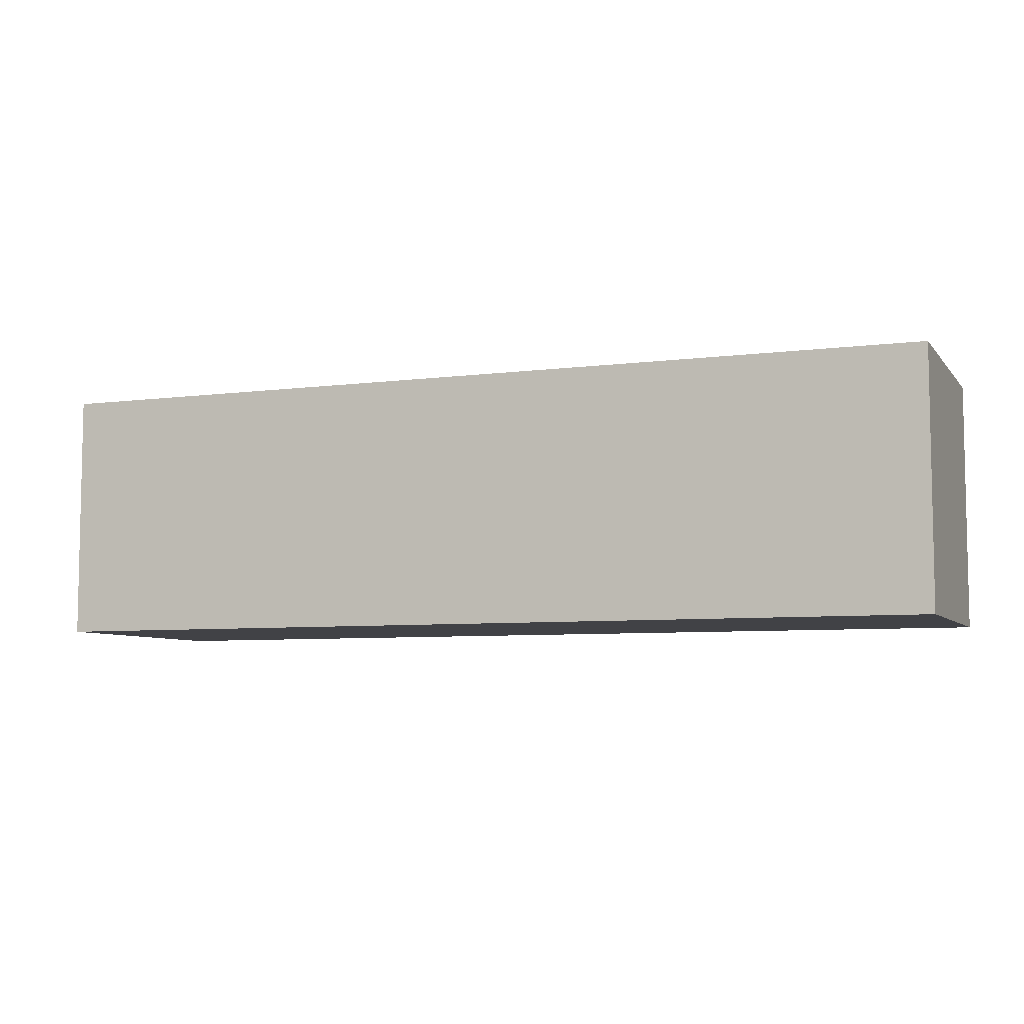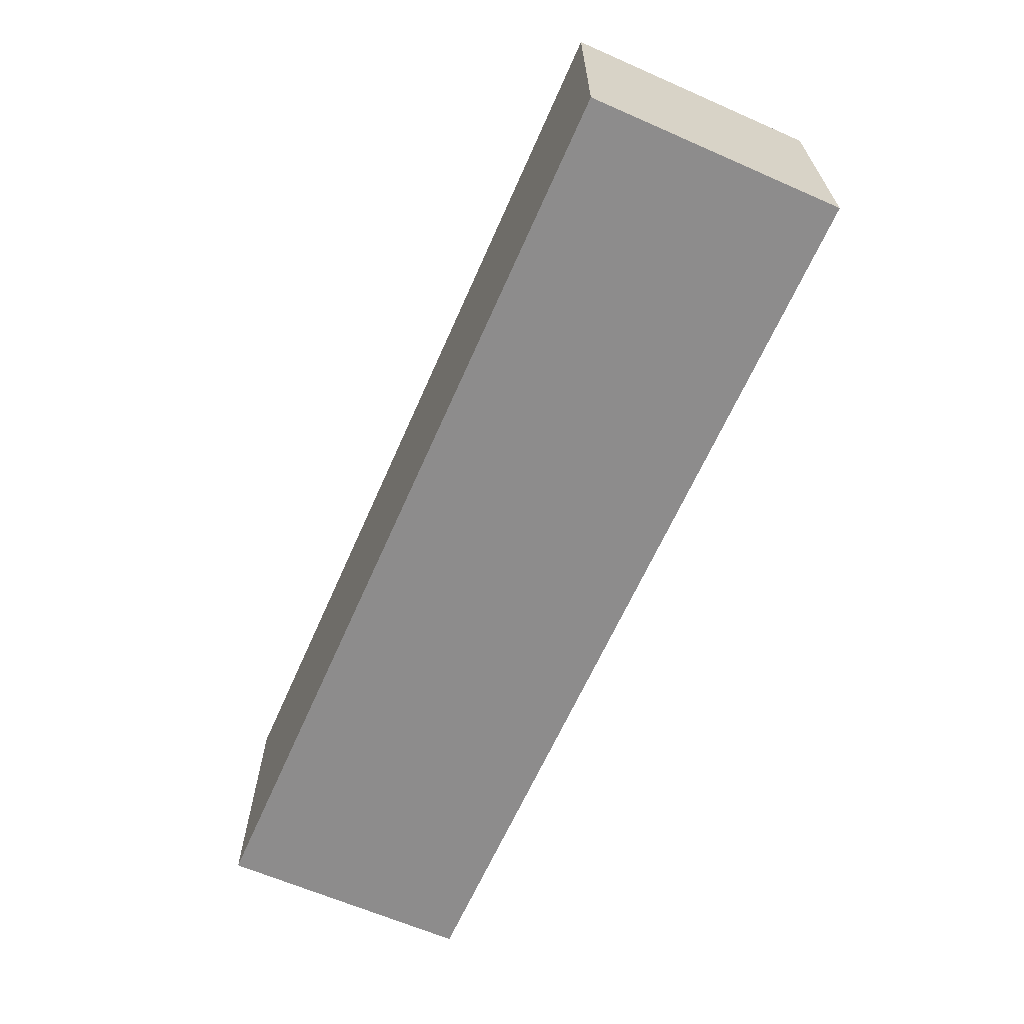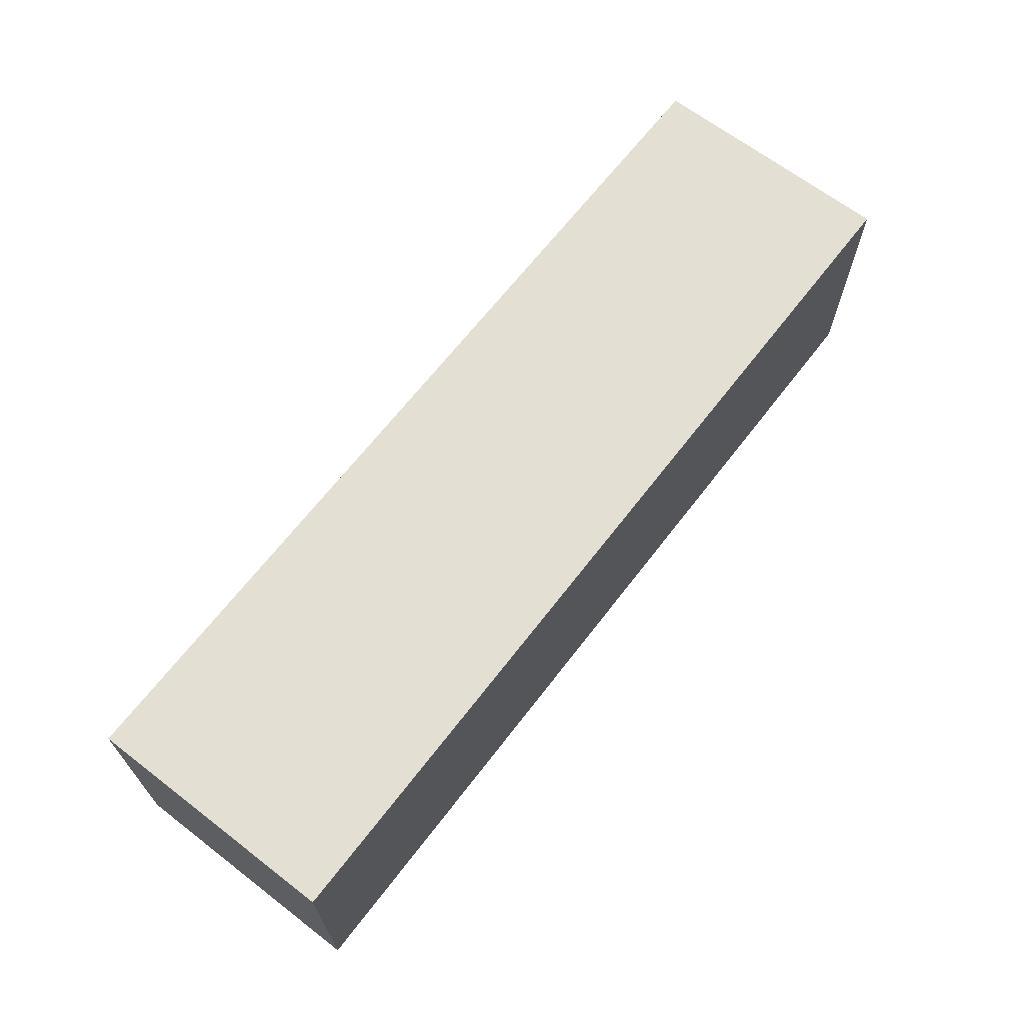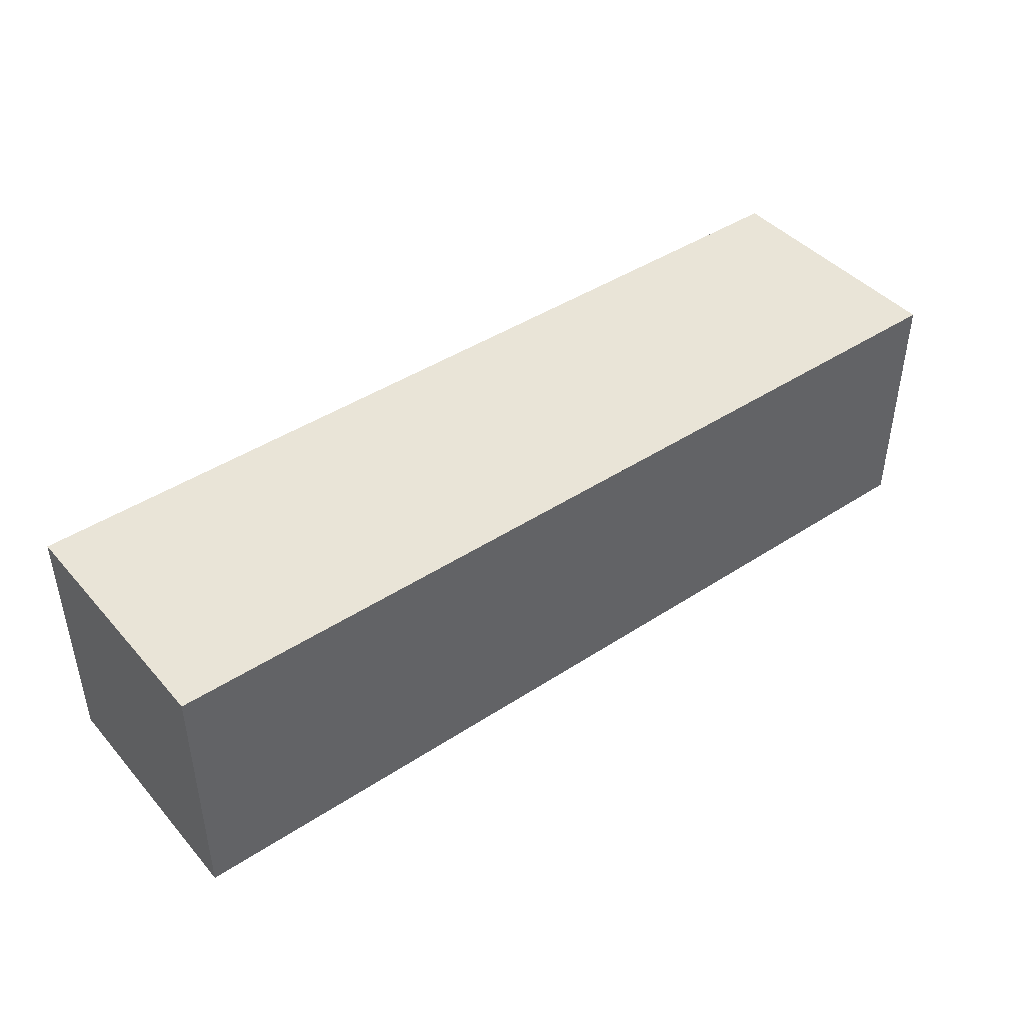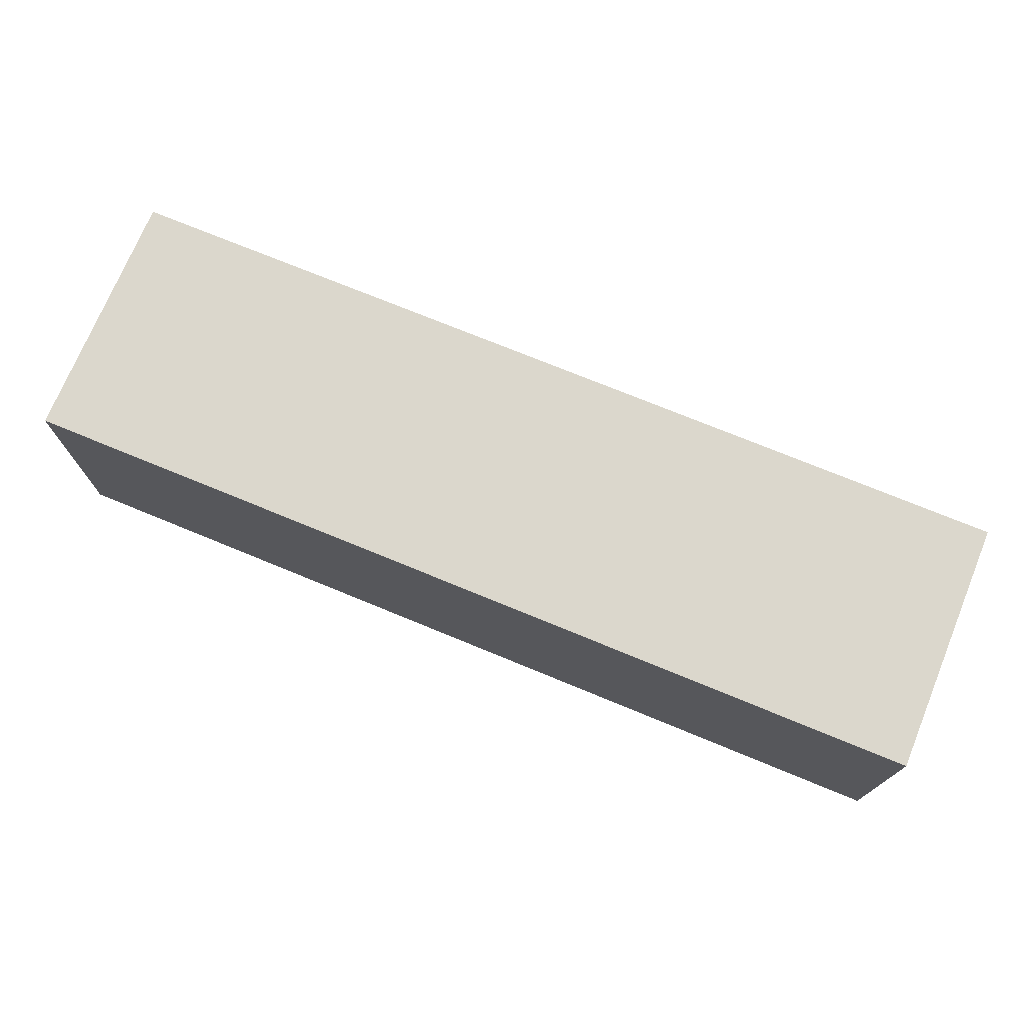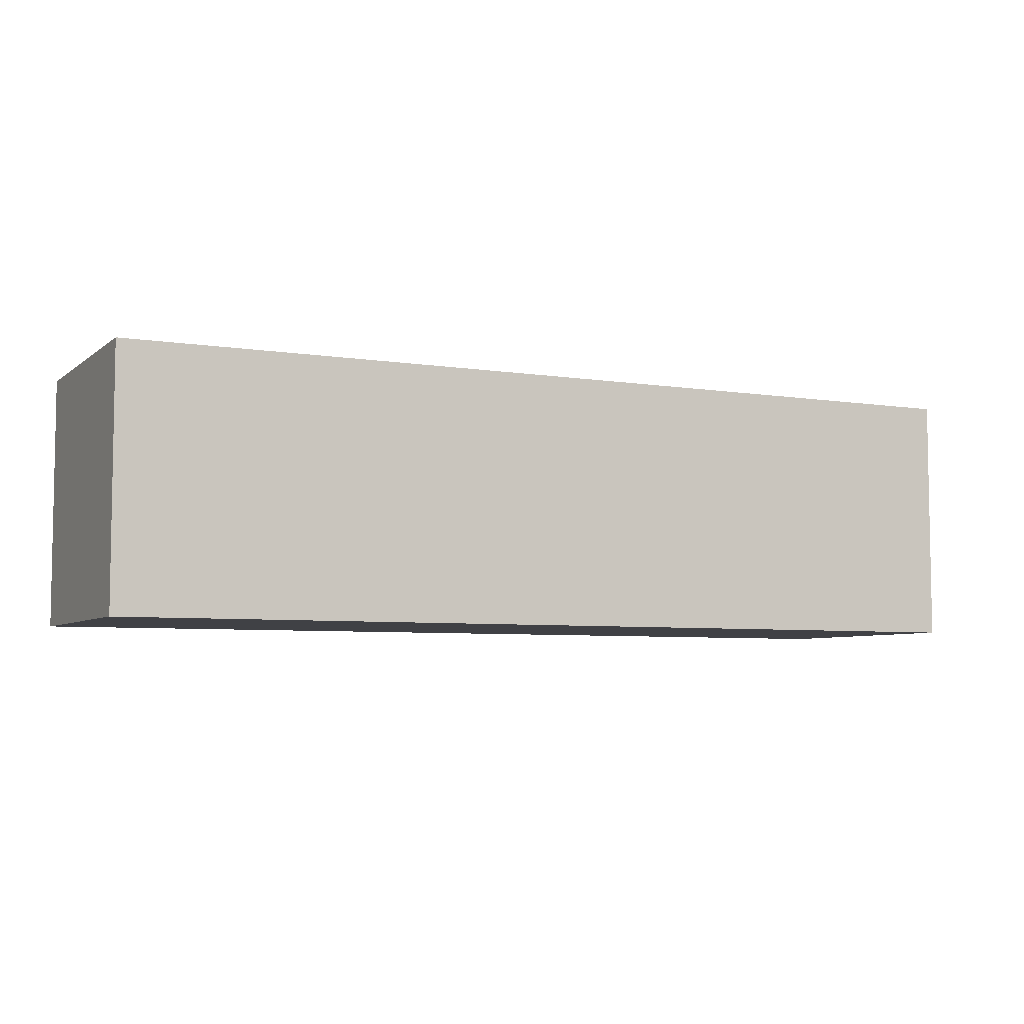
<metadata>
{"format":"obj","ext":"obj","renderer":"f3d","projection":"perspective","resolution":1024,"background":"white","views":[{"elev":-6.6,"azim":21.2,"up":"+Z"},{"elev":-64.3,"azim":66.2,"up":"+Y"},{"elev":66.5,"azim":-52.4,"up":"+Y"},{"elev":43.1,"azim":-37.8,"up":"+Z"},{"elev":73.3,"azim":22.4,"up":"+Y"},{"elev":-5.9,"azim":-26.1,"up":"+Z"}]}
</metadata>
<code>
v 52 -105 125
v 52 -126 125
v 52 -130 125
v 52 -130 174
v 52 -105 174
v 52 -81 125
v 231 -81 125
v 231 -126 125
v 231 -130 174
v 231 -130 168
v 231 -81 168
v 231 -81 174
v 52 -81 174
v 95.41 -81 174
v 95.41 -130 174
v 231 -130 125
f 1 2 3 4 5
f 2 1 6 7 8
f 9 10 11 12
f 7 6 13 14 12 11
f 15 9 12 14
f 4 3 16 10 9 15
f 3 2 8 16
f 8 7 11 10 16
f 6 1 5 13
f 5 4 15 14 13

</code>
